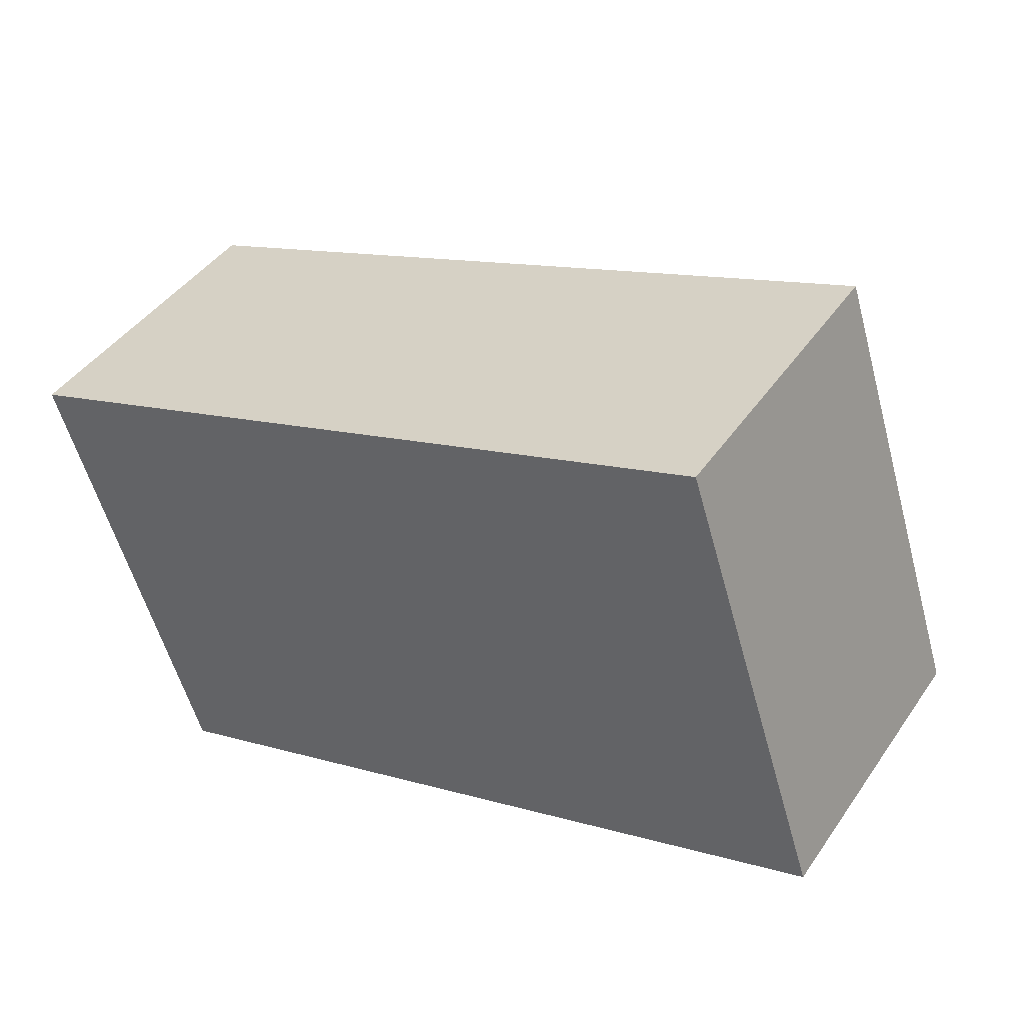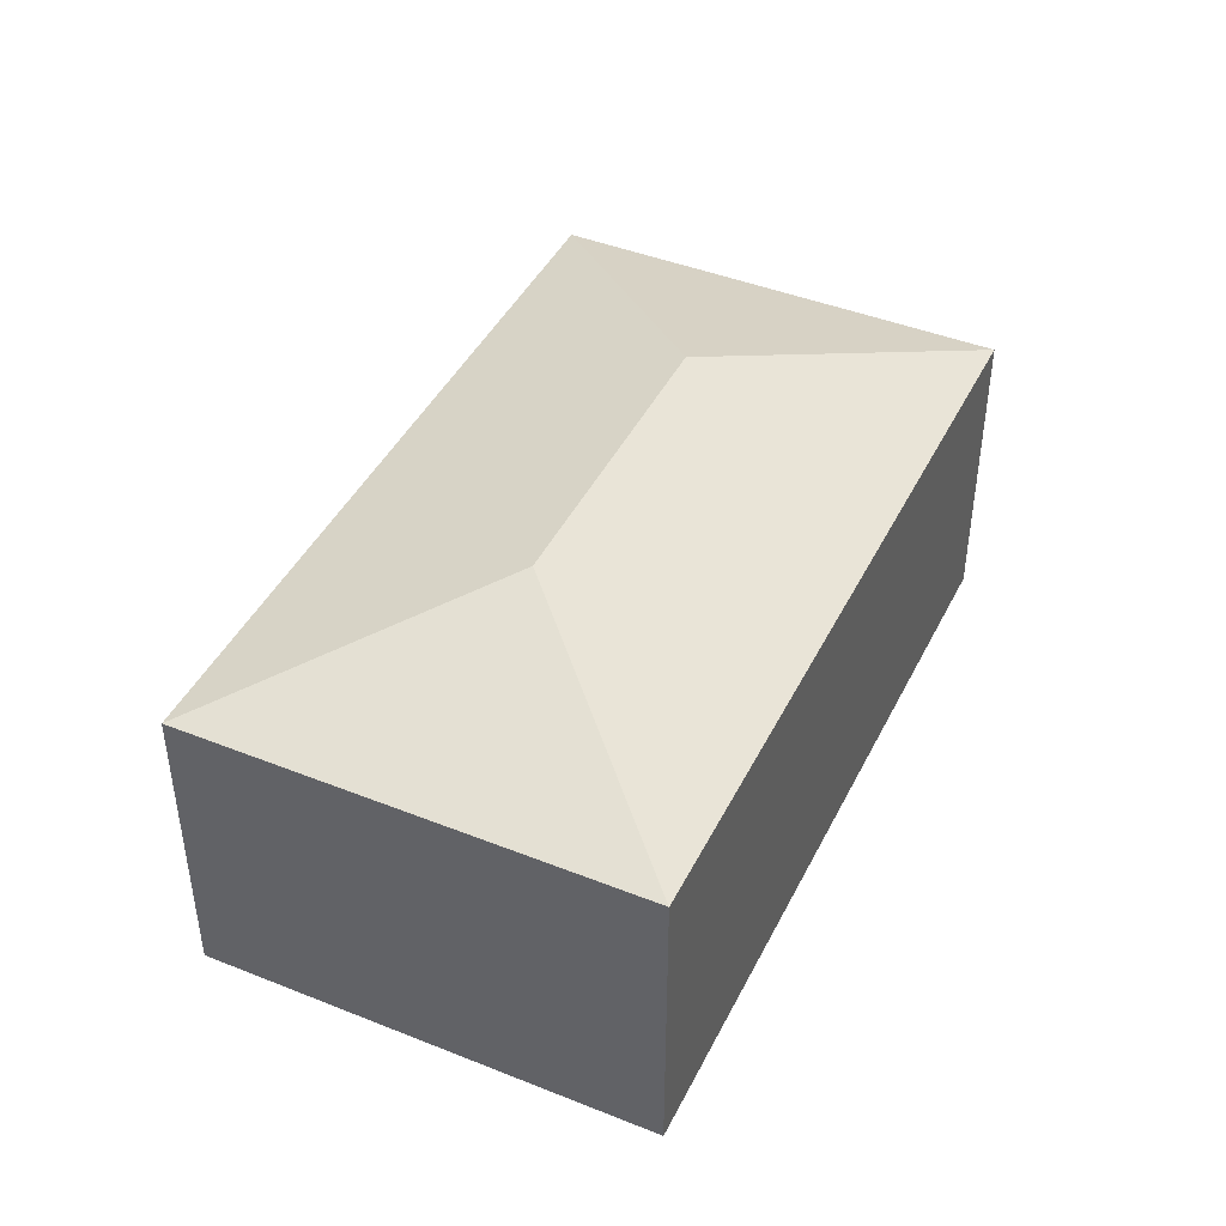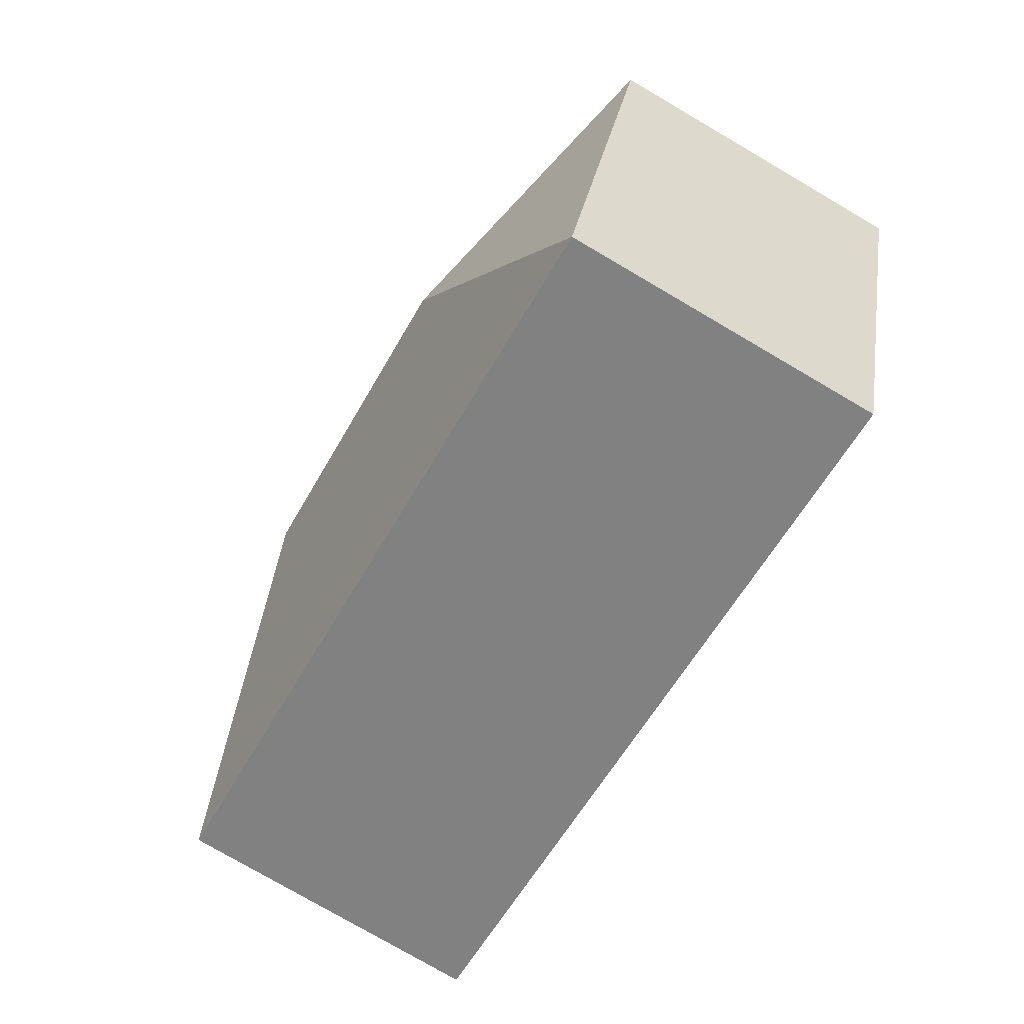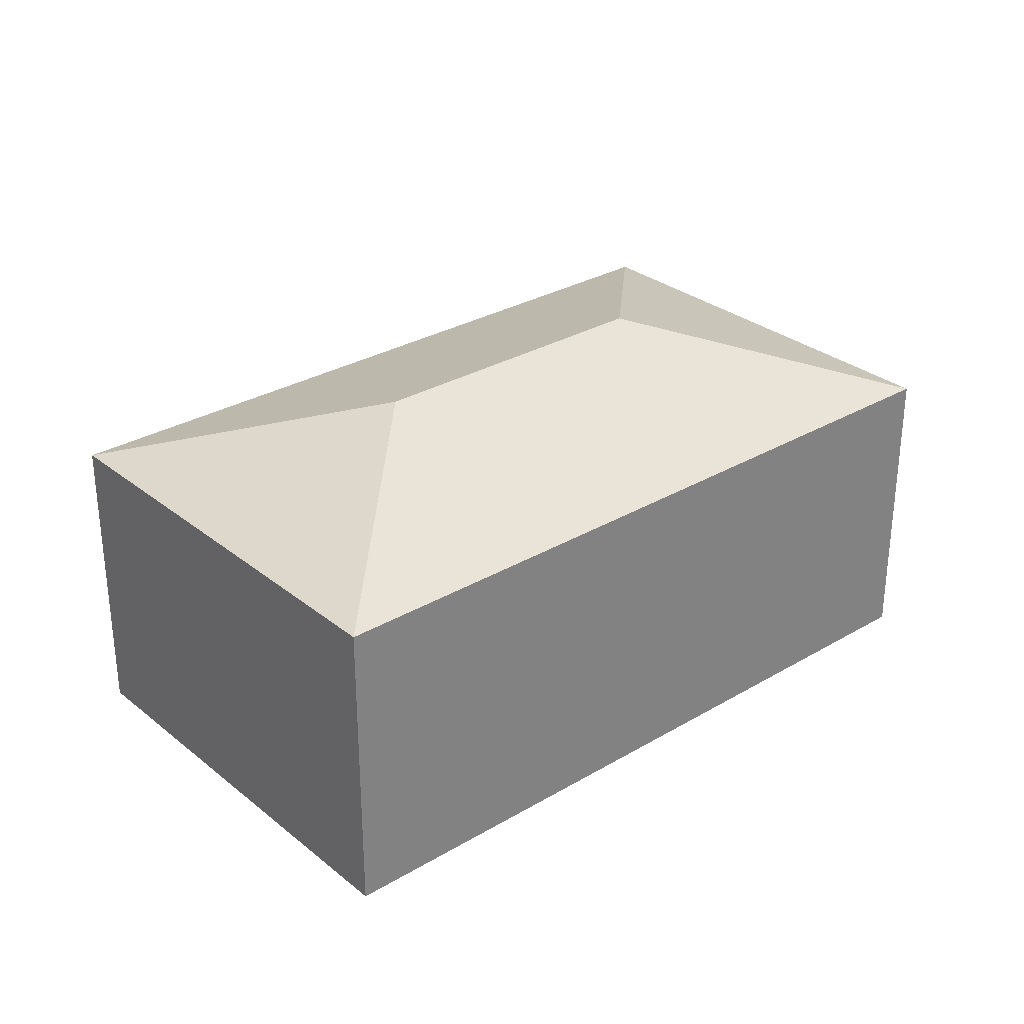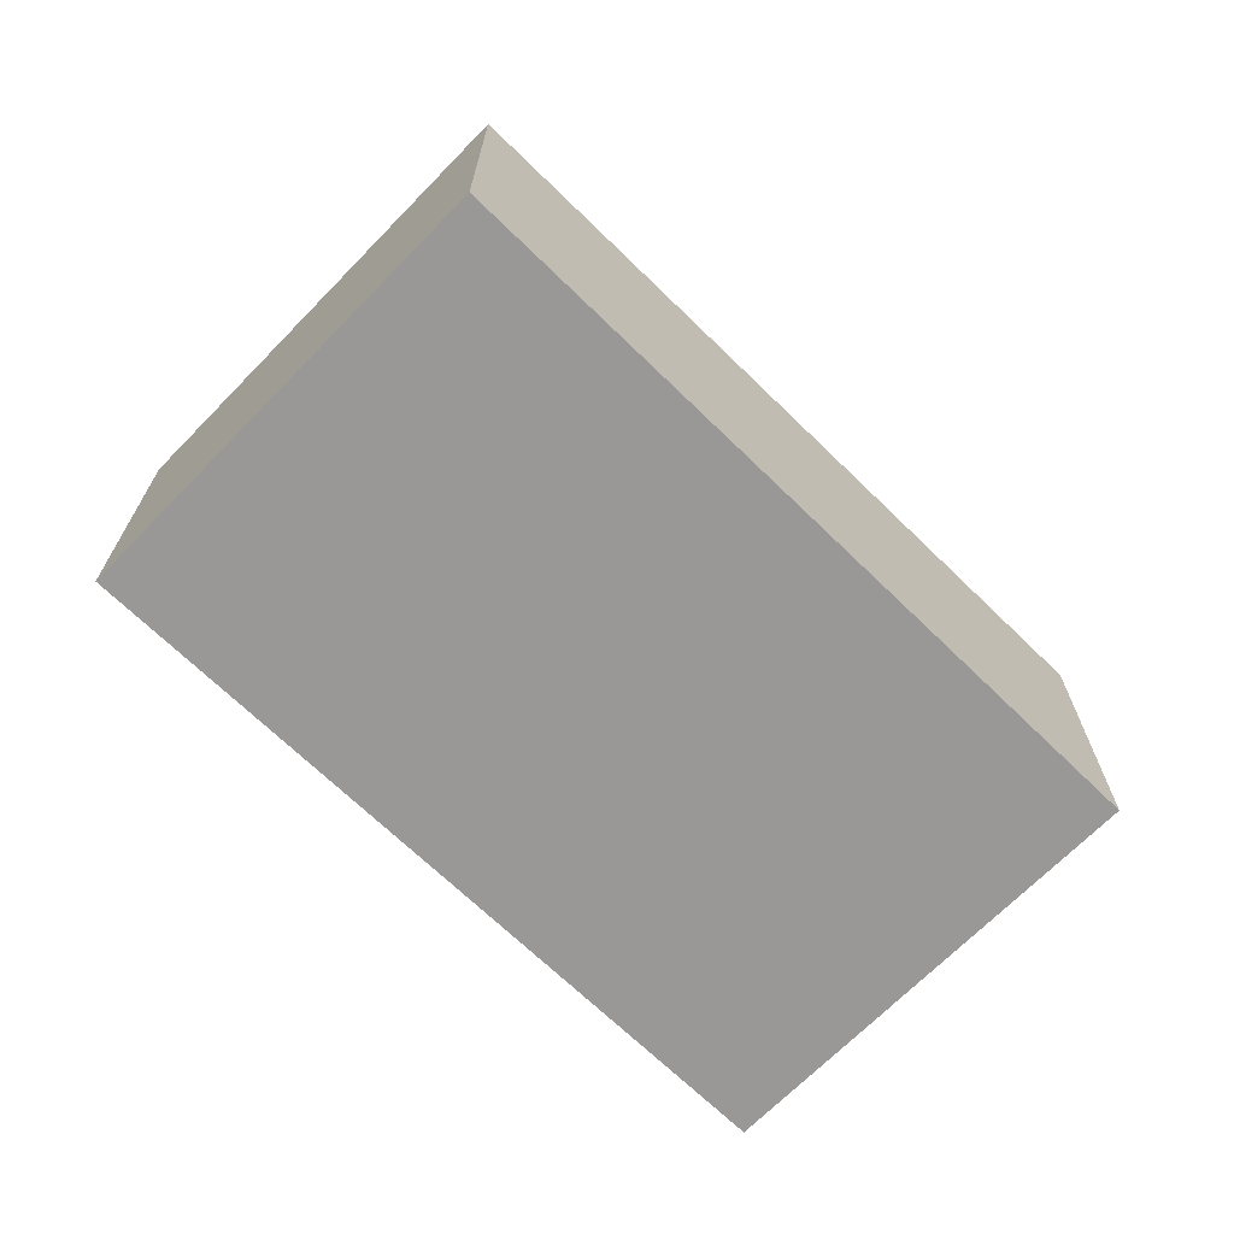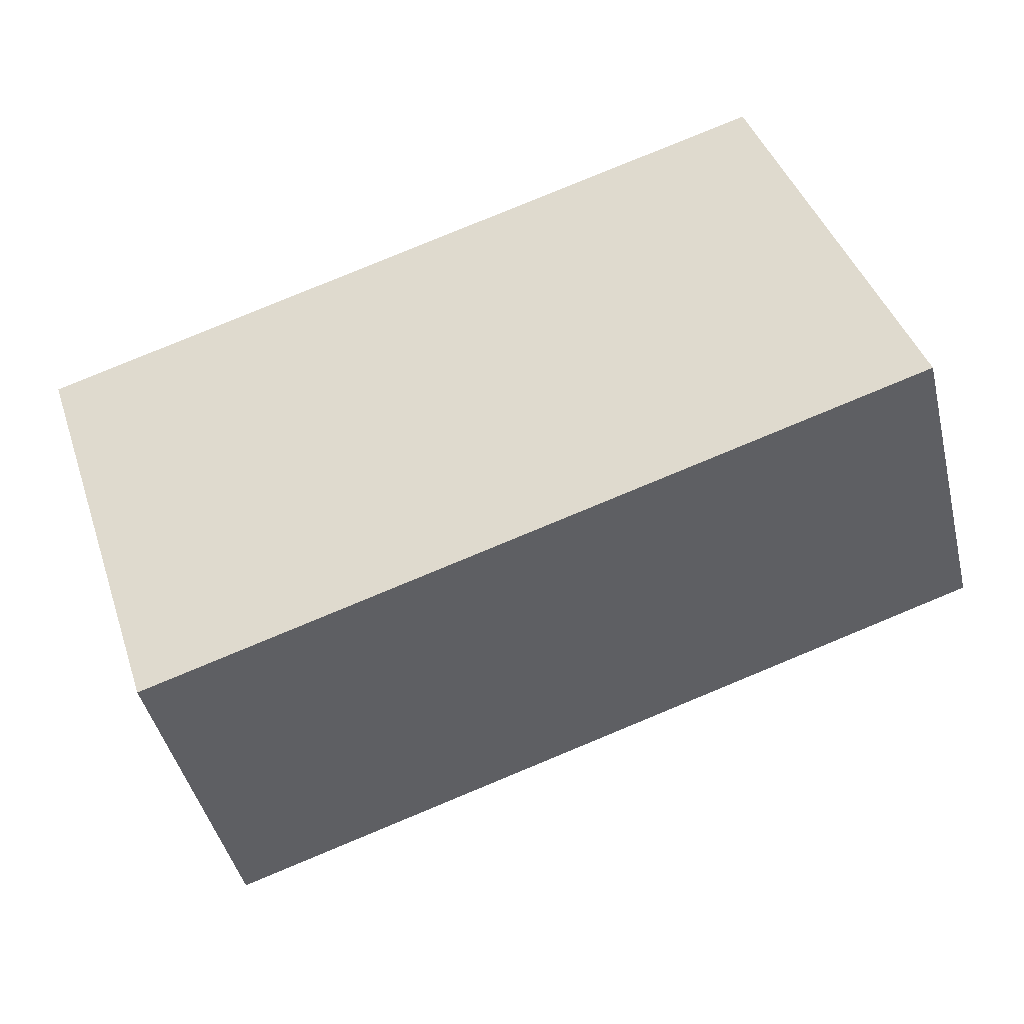
<metadata>
{"format":"obj","ext":"obj","renderer":"f3d","projection":"perspective","resolution":1024,"background":"white","views":[{"elev":43.2,"azim":32.0,"up":"+Z"},{"elev":43.5,"azim":97.1,"up":"+Y"},{"elev":-77.7,"azim":-120.3,"up":"+Z"},{"elev":29.9,"azim":121.2,"up":"+Y"},{"elev":-68.6,"azim":117.6,"up":"+Y"},{"elev":-44.5,"azim":13.5,"up":"+Z"}]}
</metadata>
<code>
v  4.081 2.629 -0.34
v  5.099 2.106 1.664
v  6.085 2.106 -1.358
v  0 2.106 1.29e-16
v  2.004 2.629 -1.018
v  0.986 2.106 -3.021
v  0 0 0
v  5.099 -1.019e-16 1.664
v  6.085 8.315e-17 -1.358
v  0.986 1.85e-16 -3.021
g defaultobject
f 1 2 3
f 1 4 2
f 4 1 5
f 5 3 6
f 3 5 1
f 5 6 4
f 7 2 4
f 2 7 8
f 8 3 2
f 3 8 9
f 9 6 3
f 6 9 10
f 10 4 6
f 4 10 7
f 10 8 7
f 8 10 9

</code>
